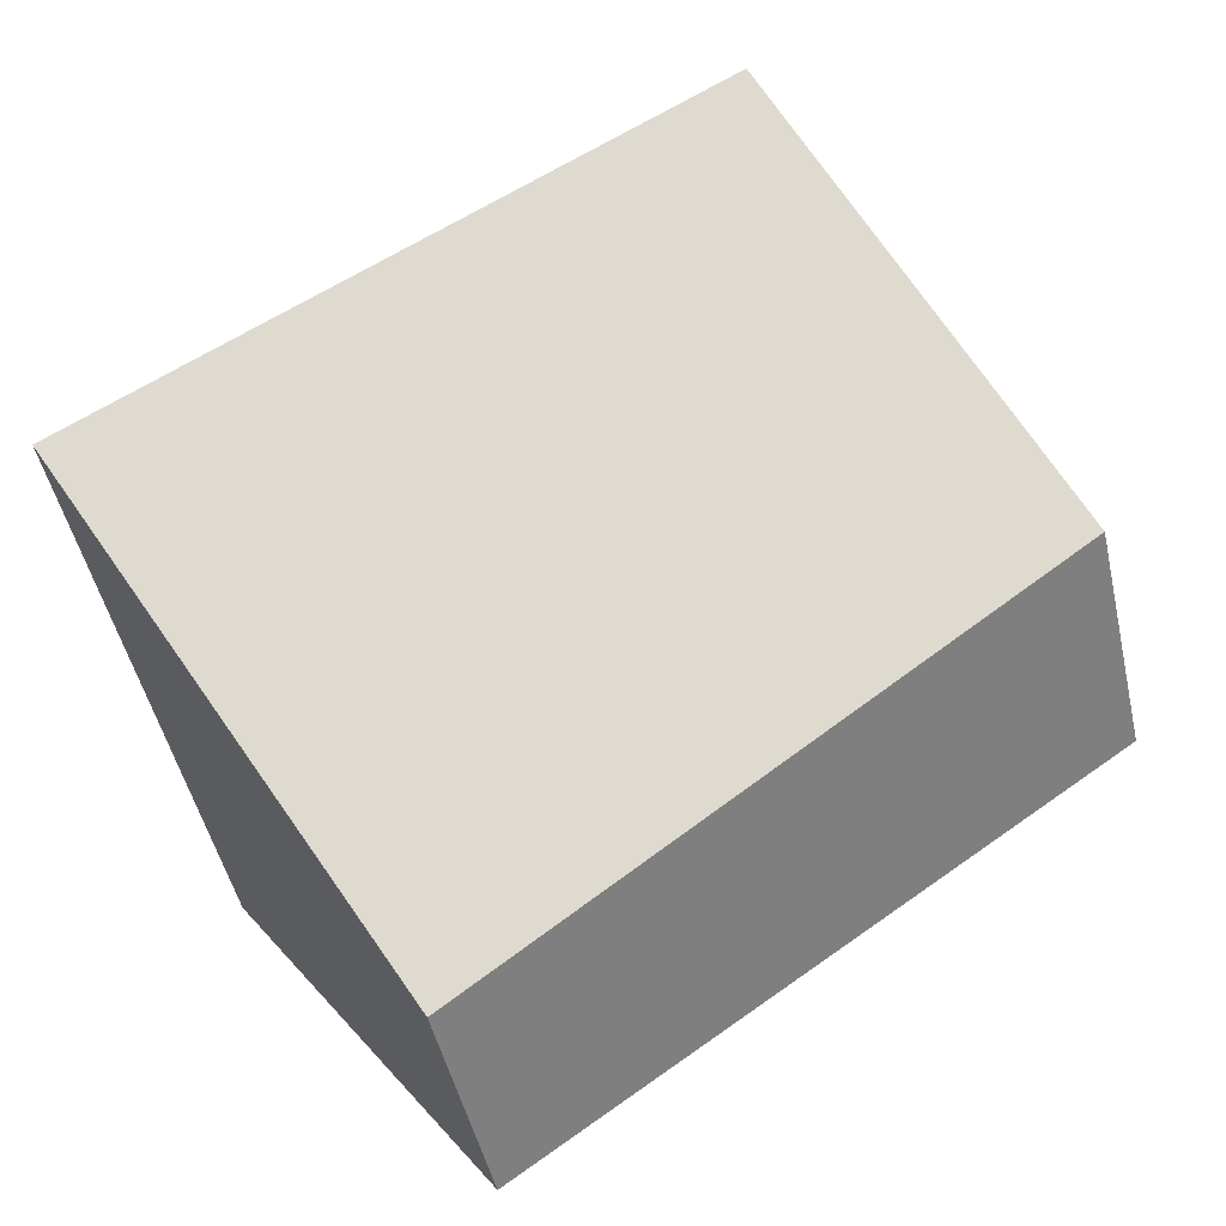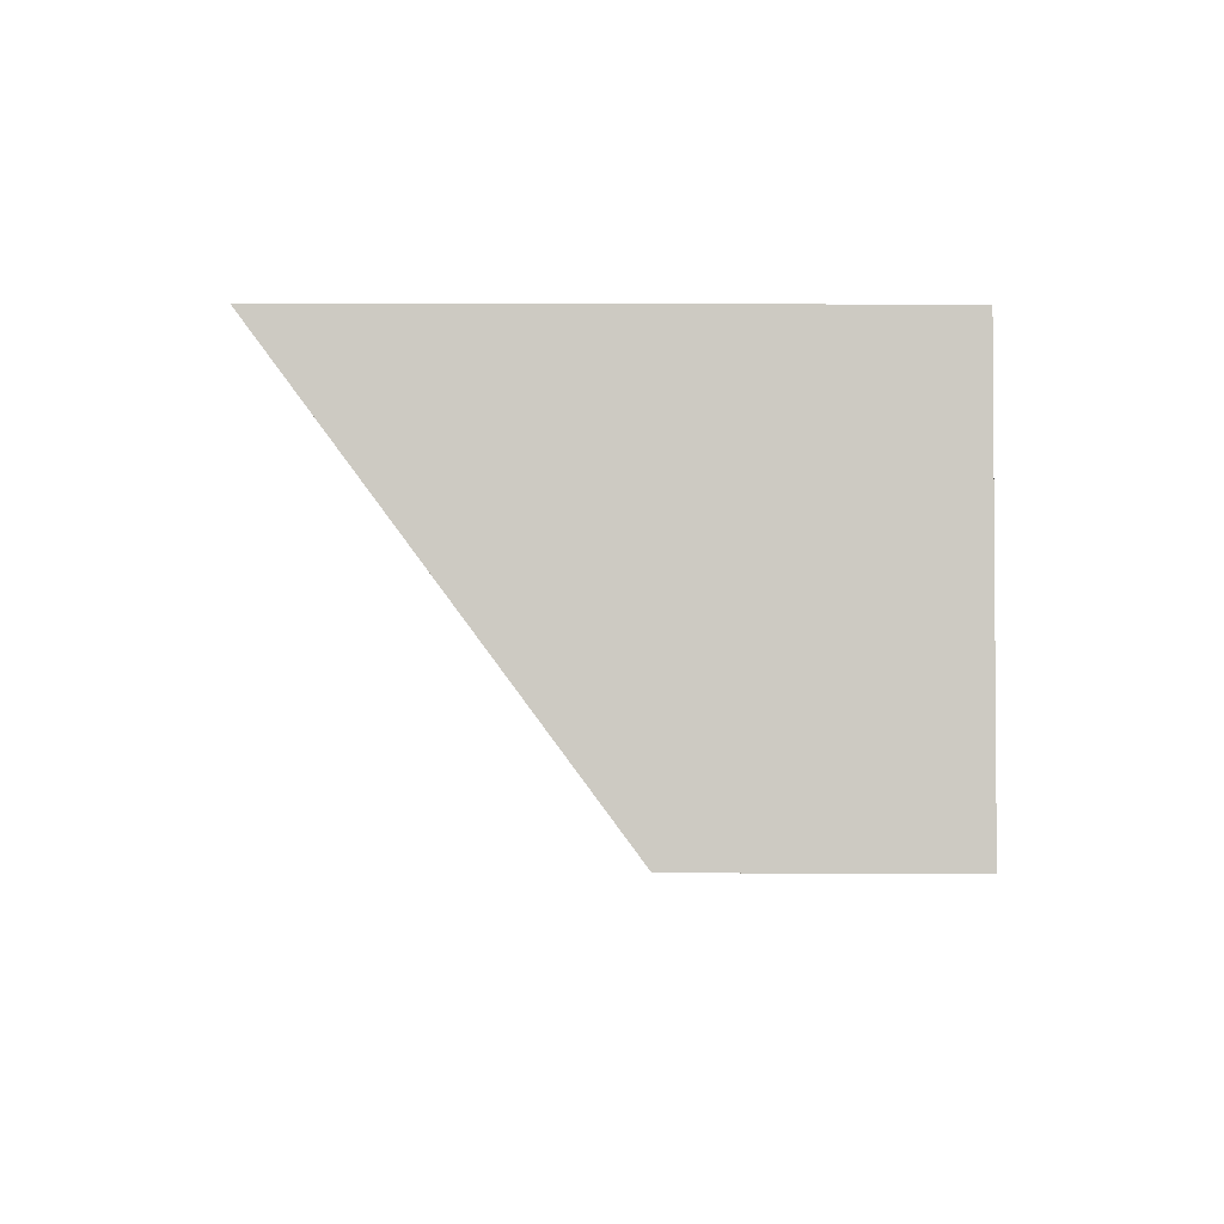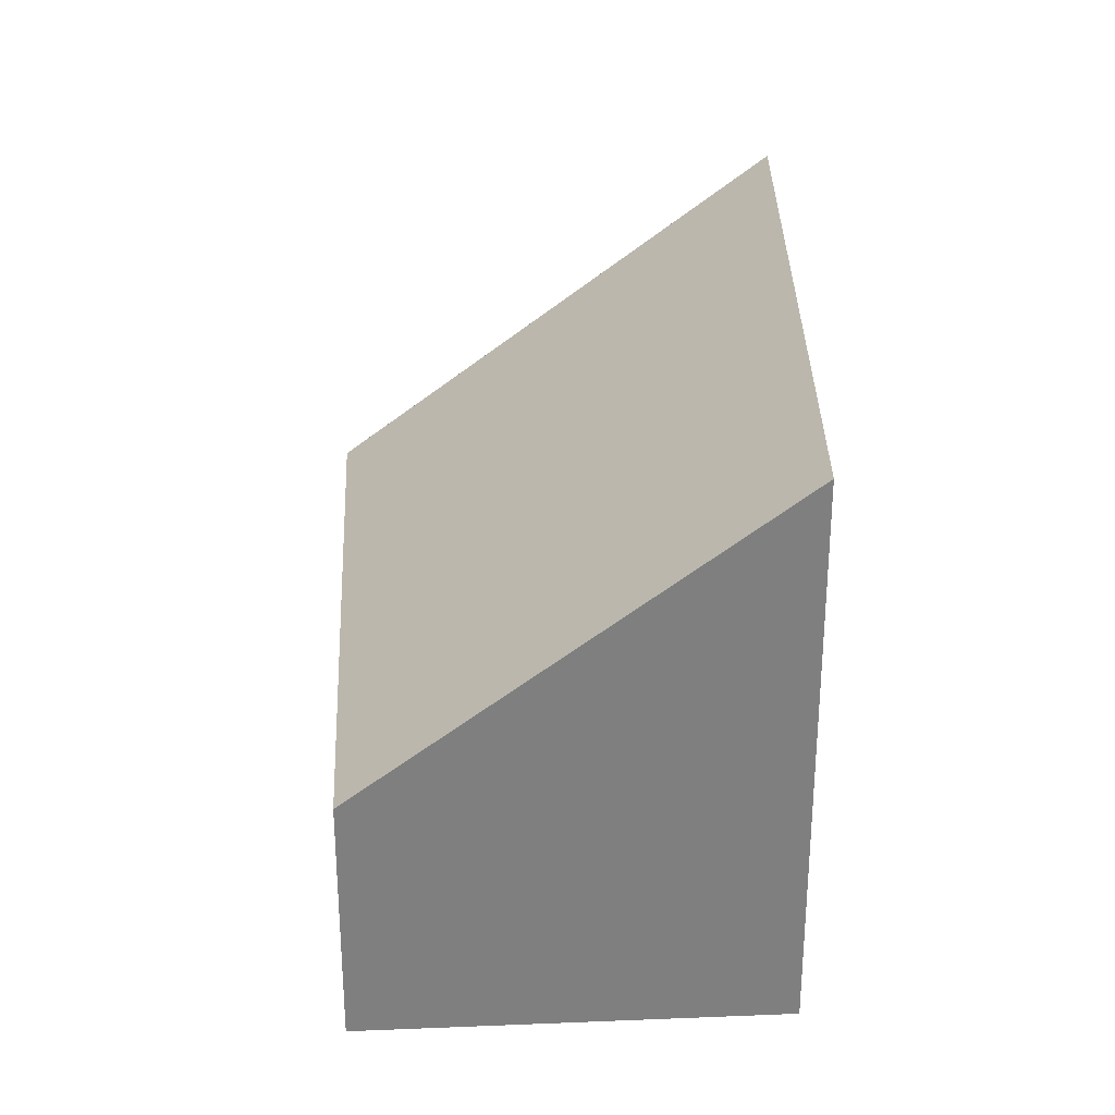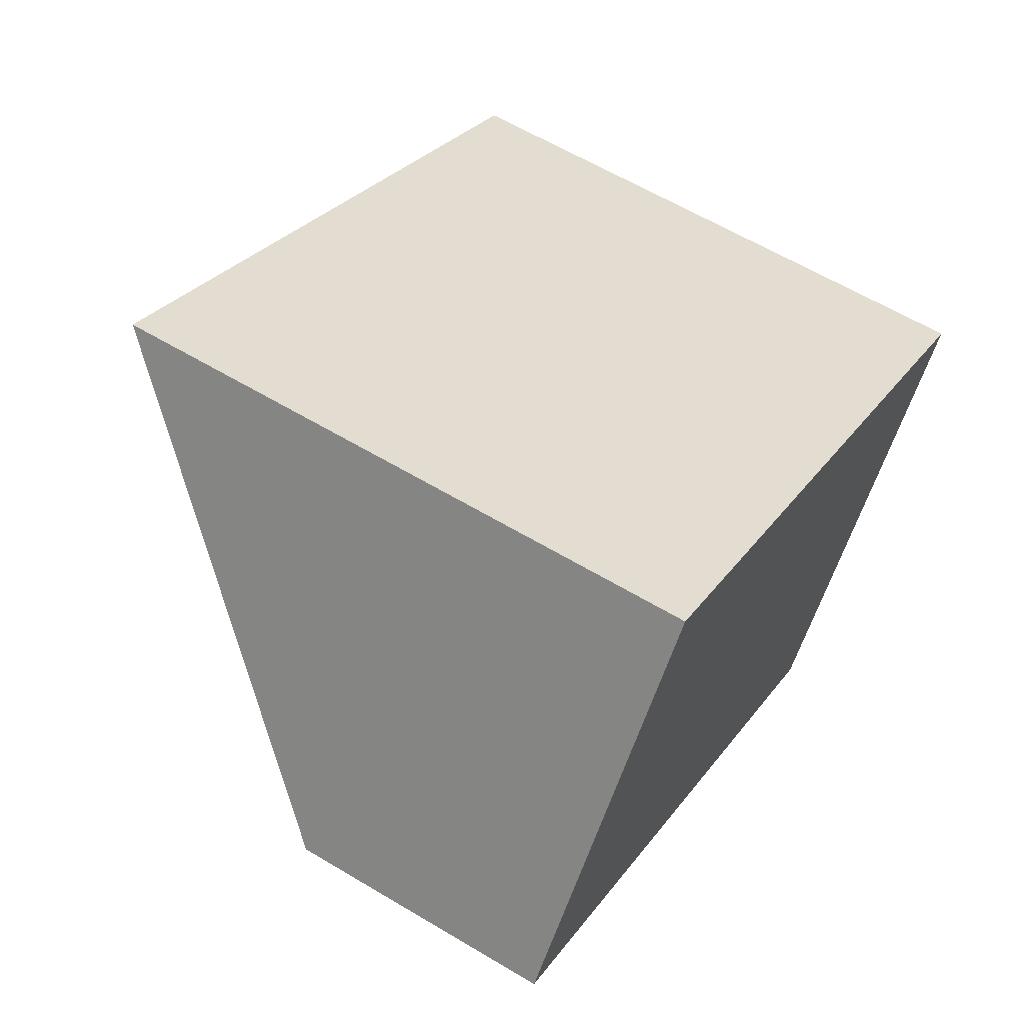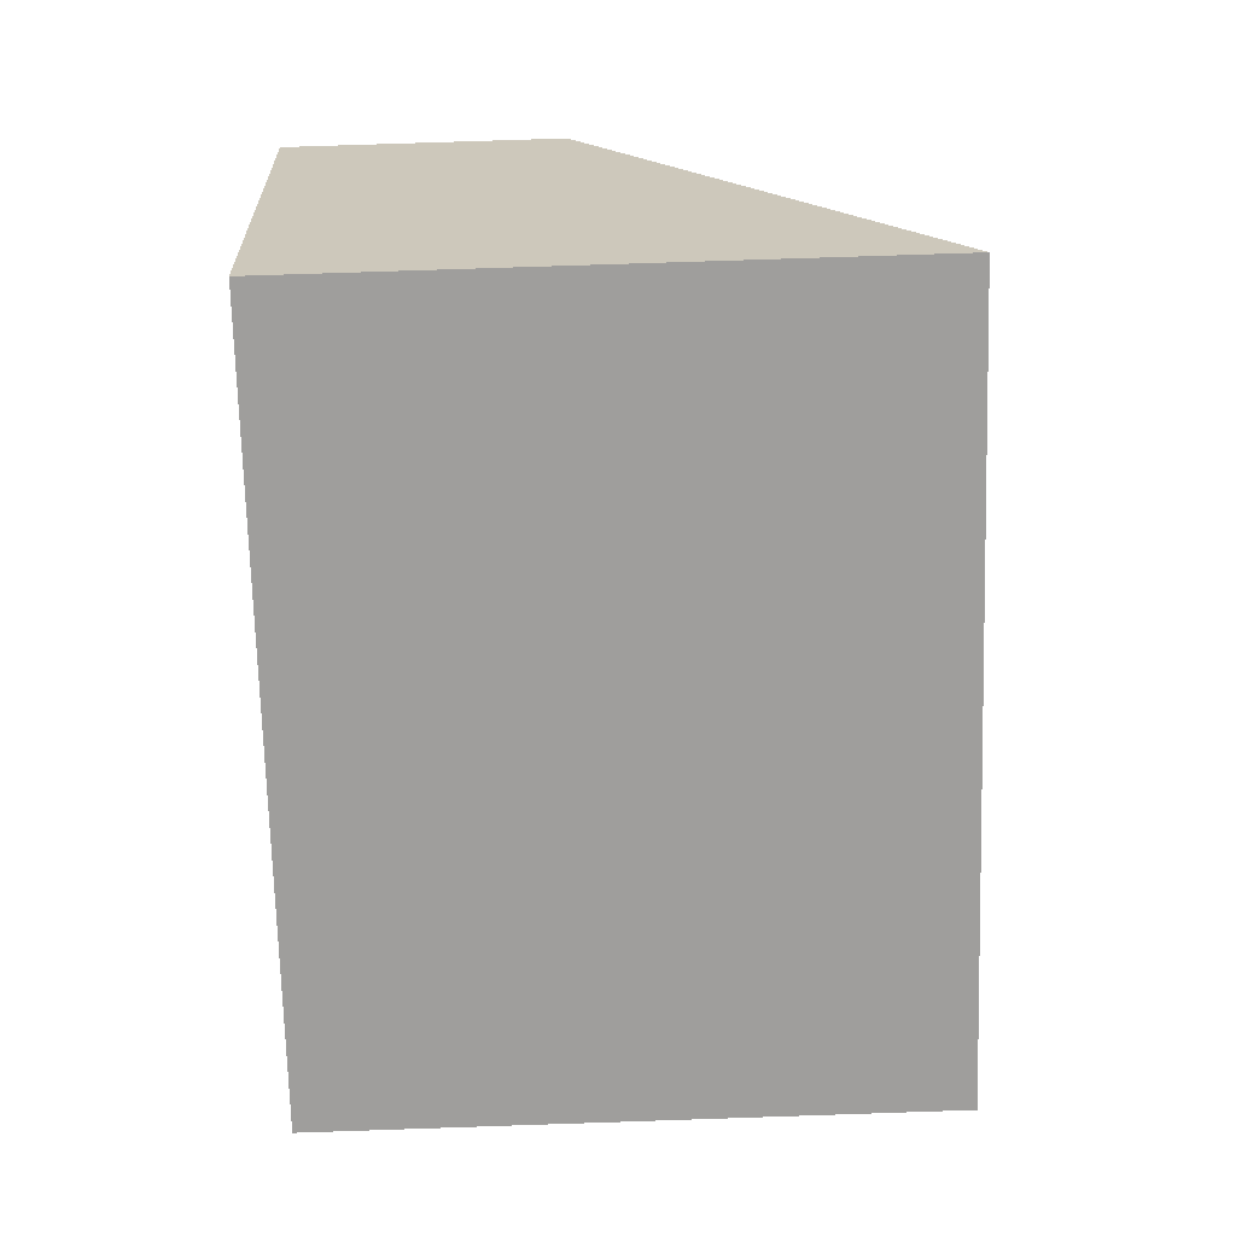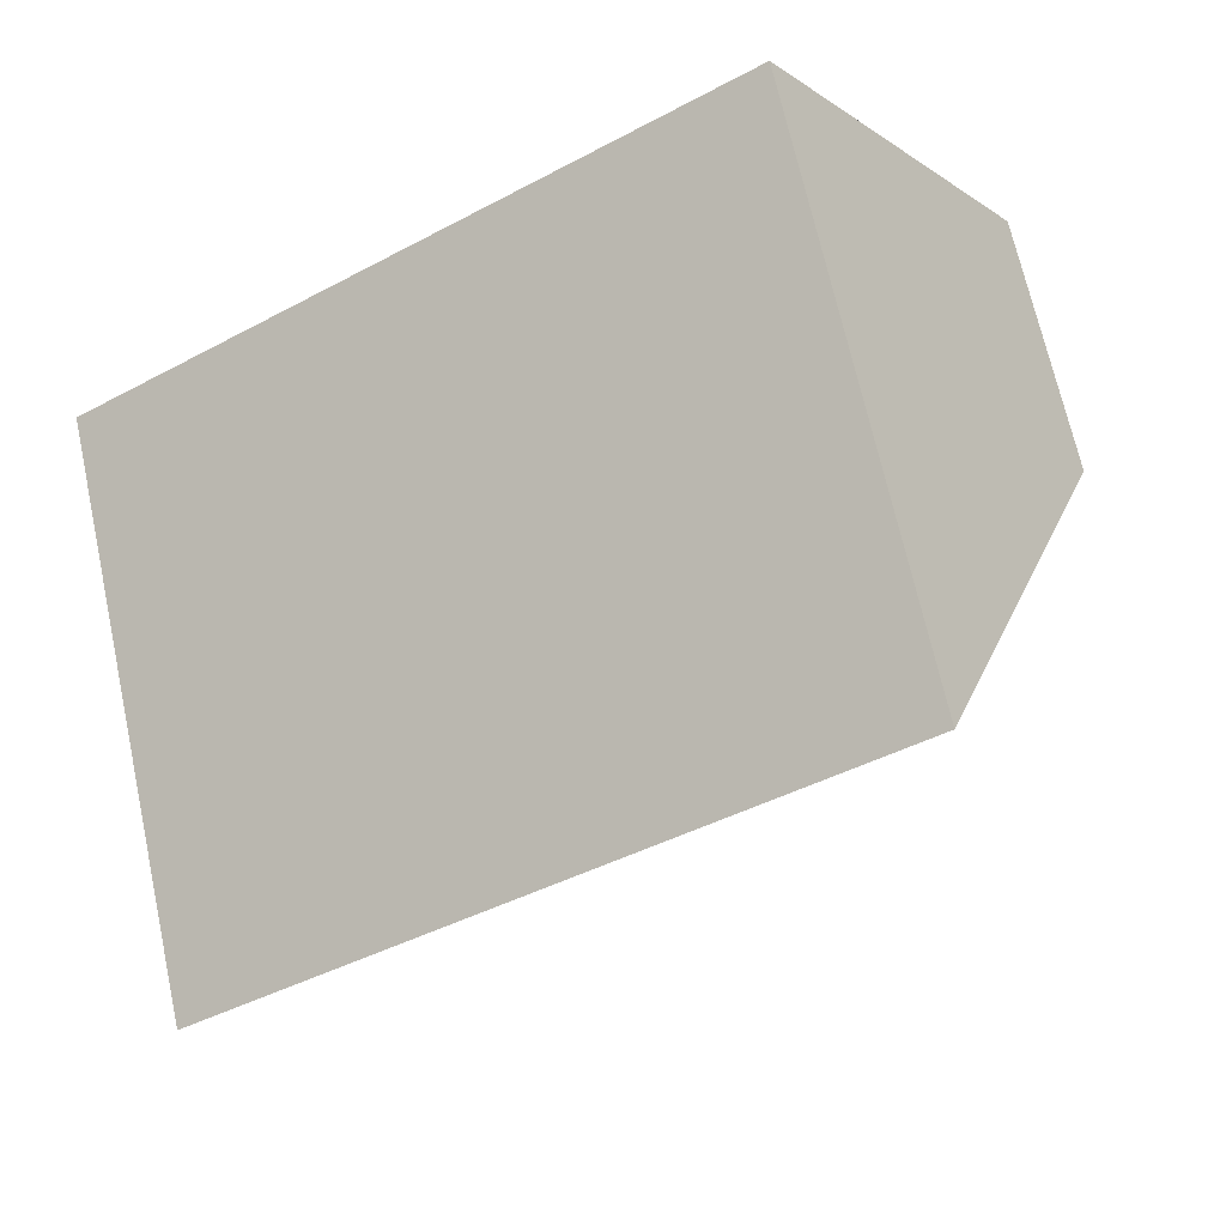
<metadata>
{"format":"obj","ext":"obj","renderer":"f3d","projection":"perspective","resolution":1024,"background":"white","views":[{"elev":-49.4,"azim":-167.1,"up":"+Z"},{"elev":30.7,"azim":-89.8,"up":"+Z"},{"elev":30.4,"azim":-58.7,"up":"+Y"},{"elev":61.7,"azim":-58.7,"up":"+Z"},{"elev":77.7,"azim":88.1,"up":"+Z"},{"elev":68.6,"azim":167.7,"up":"+Z"}]}
</metadata>
<code>
v  3.021 7.148 4.369
v  6.262 2.866 -4.33
v  0 3.188 1.952e-16
v  10.77 7.148 -0.363
v  7.452 2.805 -5.153
v  7.628 3.036 -4.899
v  7.499 2.866 -5.086
v  7.452 3.155e-16 -5.153
v  6.262 2.651e-16 -4.33
v  0 0 0
v  3.021 -2.675e-16 4.369
v  10.77 2.223e-17 -0.363
v  7.628 3e-16 -4.899
v  7.499 3.114e-16 -5.086
g defaultobject
f 1 2 3
f 2 1 4
f 2 4 5
f 5 4 6
f 5 6 7
f 8 2 5
f 2 8 3
f 3 8 9
f 3 9 10
f 3 11 1
f 11 3 10
f 11 4 1
f 4 11 12
f 12 6 4
f 6 12 13
f 6 13 7
f 7 13 5
f 5 13 8
f 8 13 14
f 9 11 10
f 11 9 12
f 12 9 8
f 12 8 13
f 13 8 14

</code>
